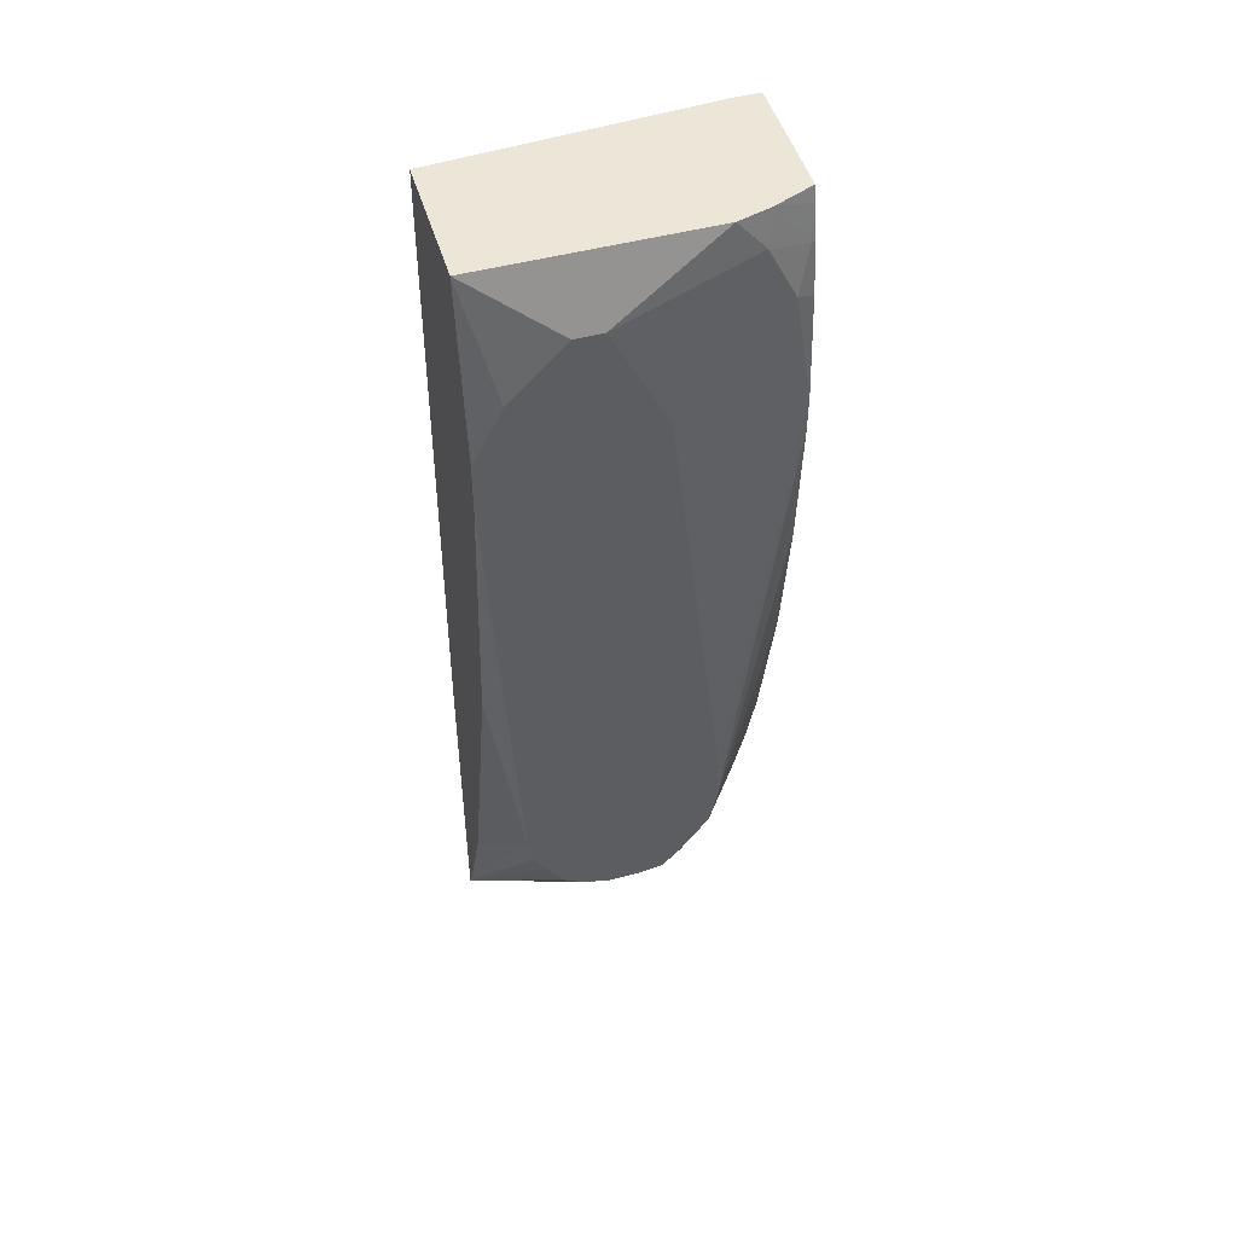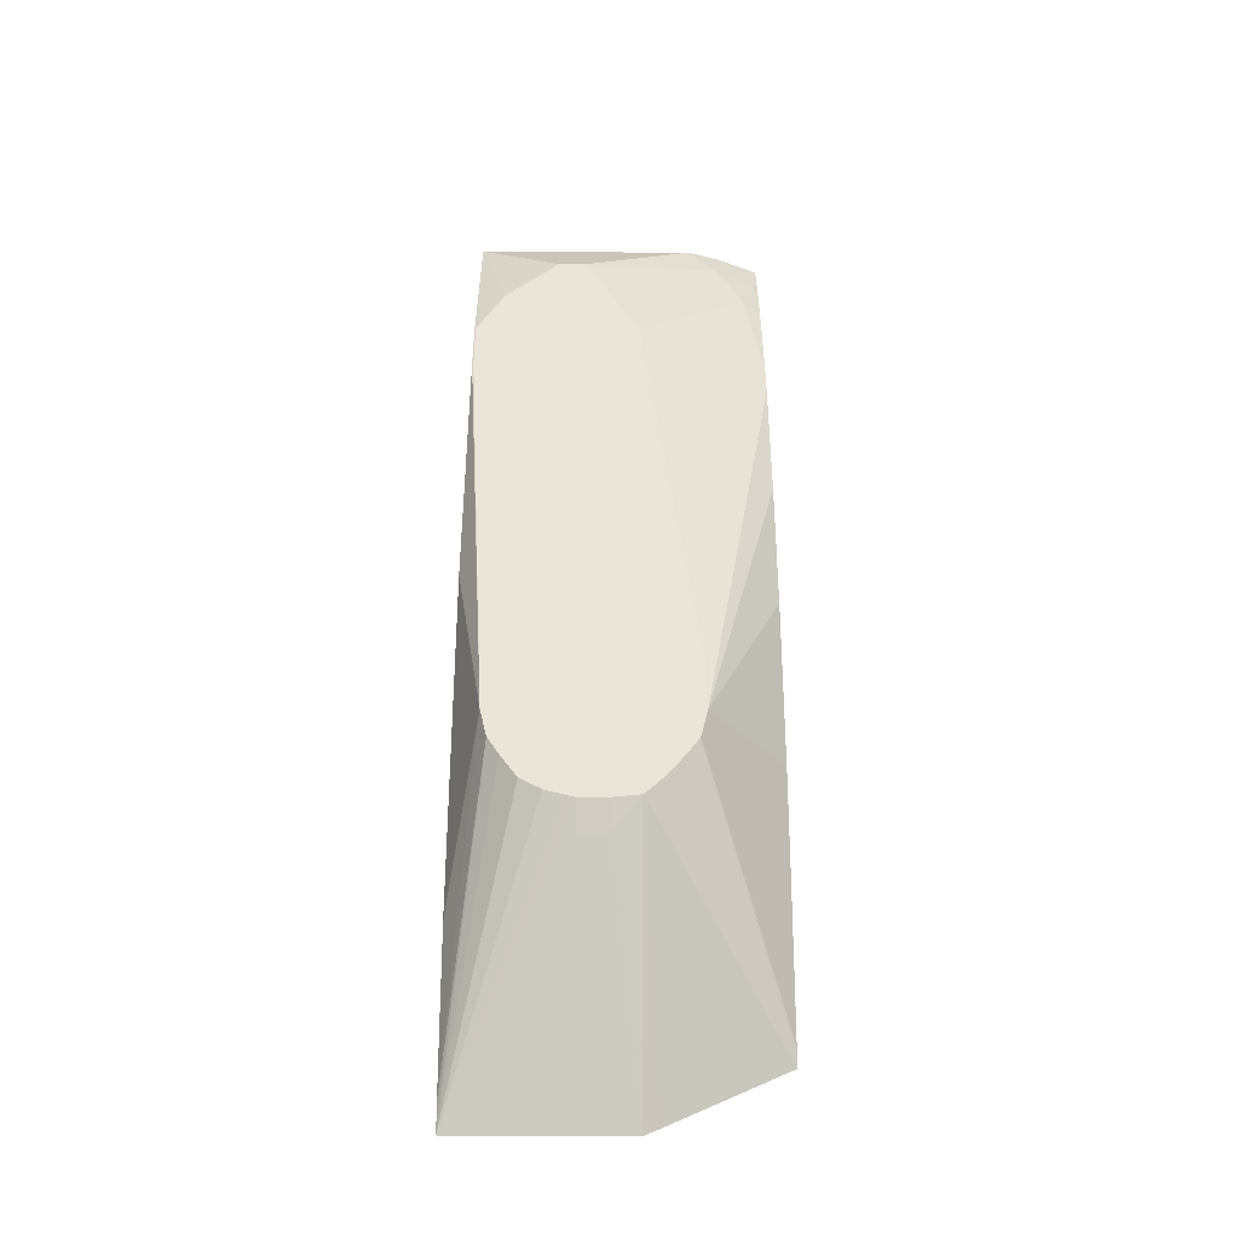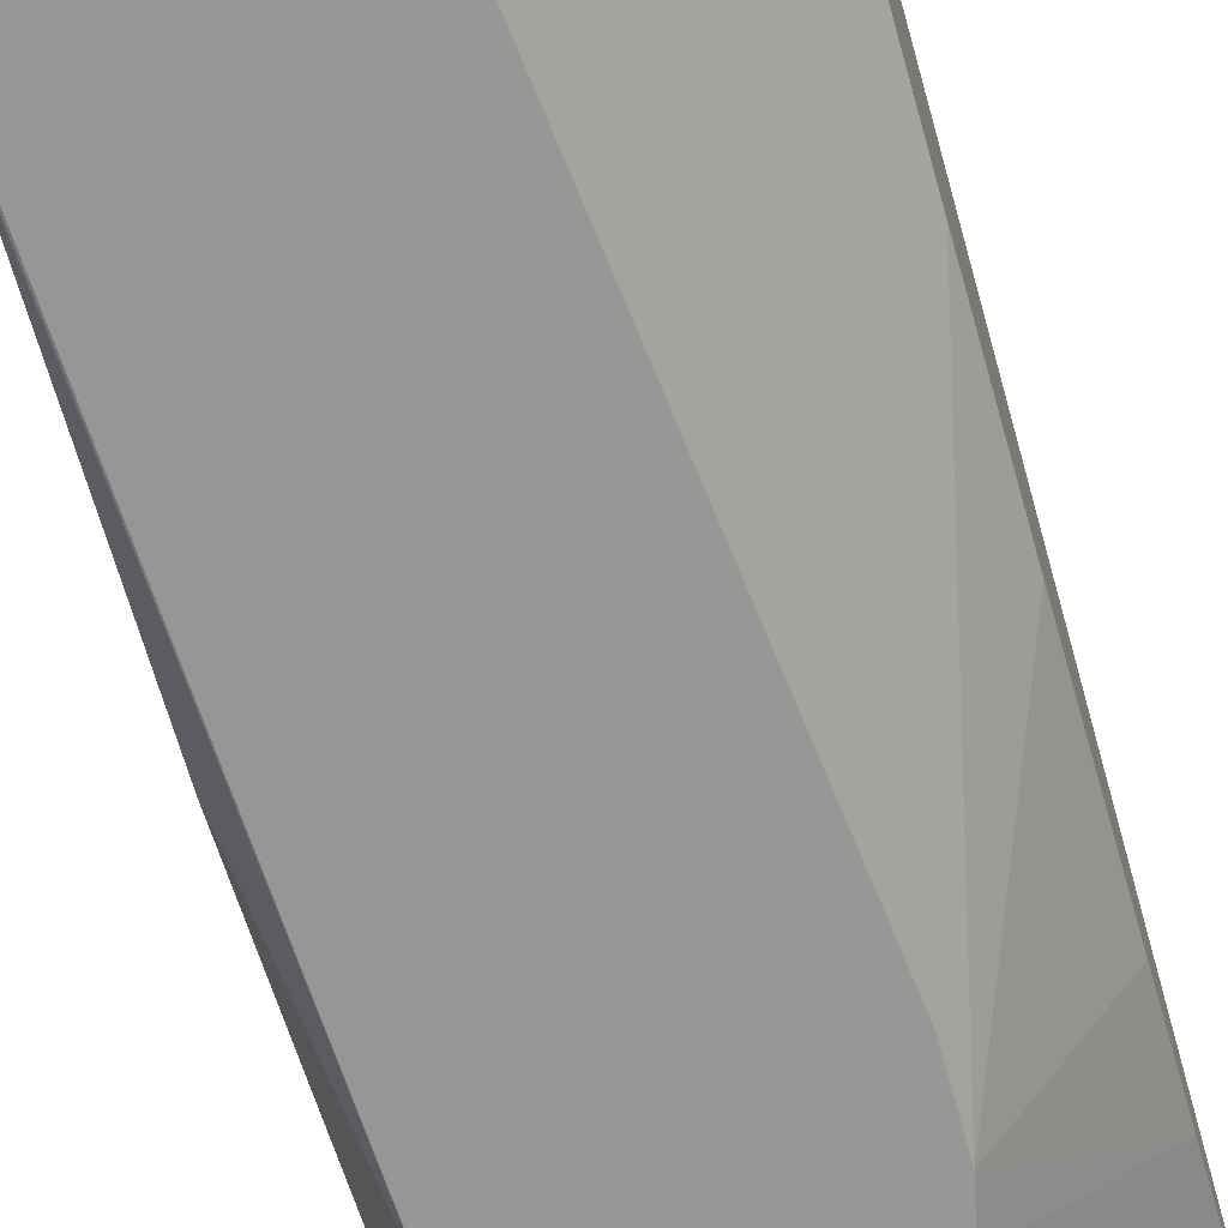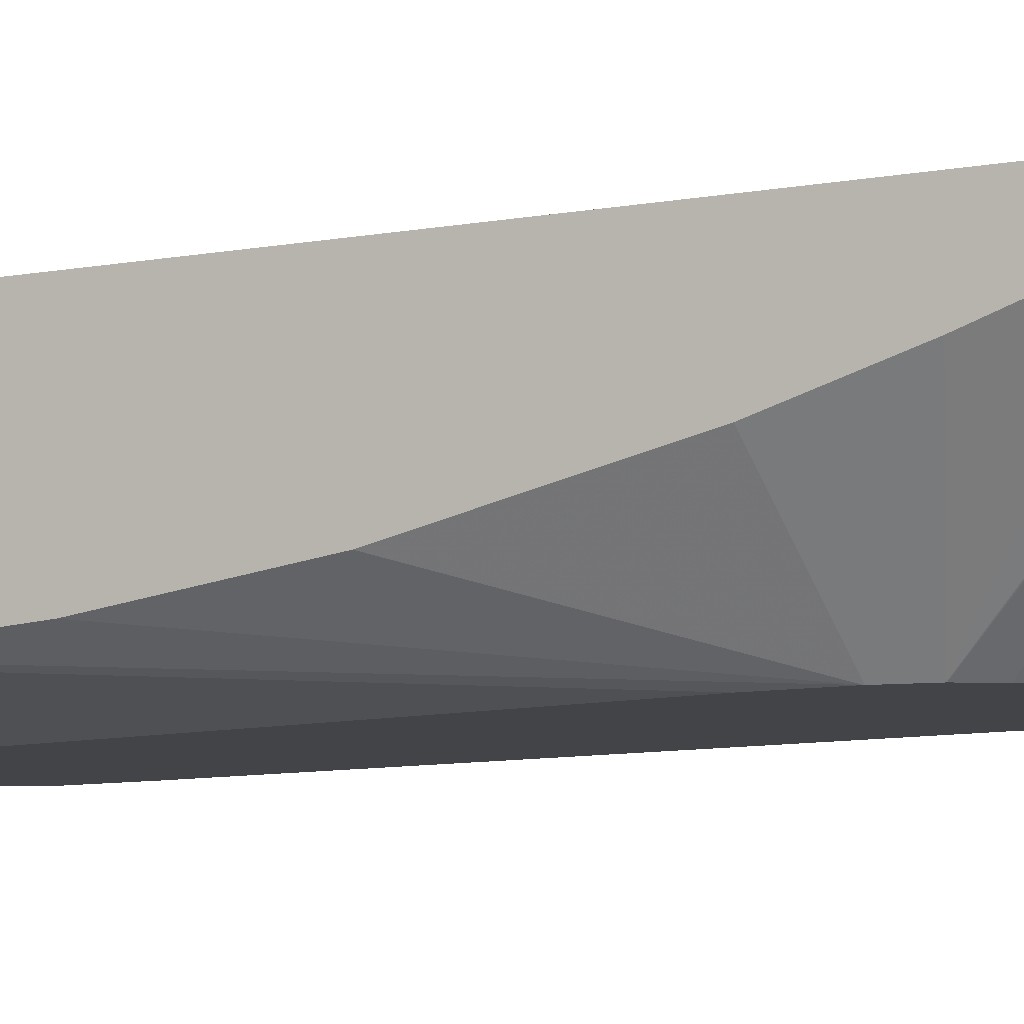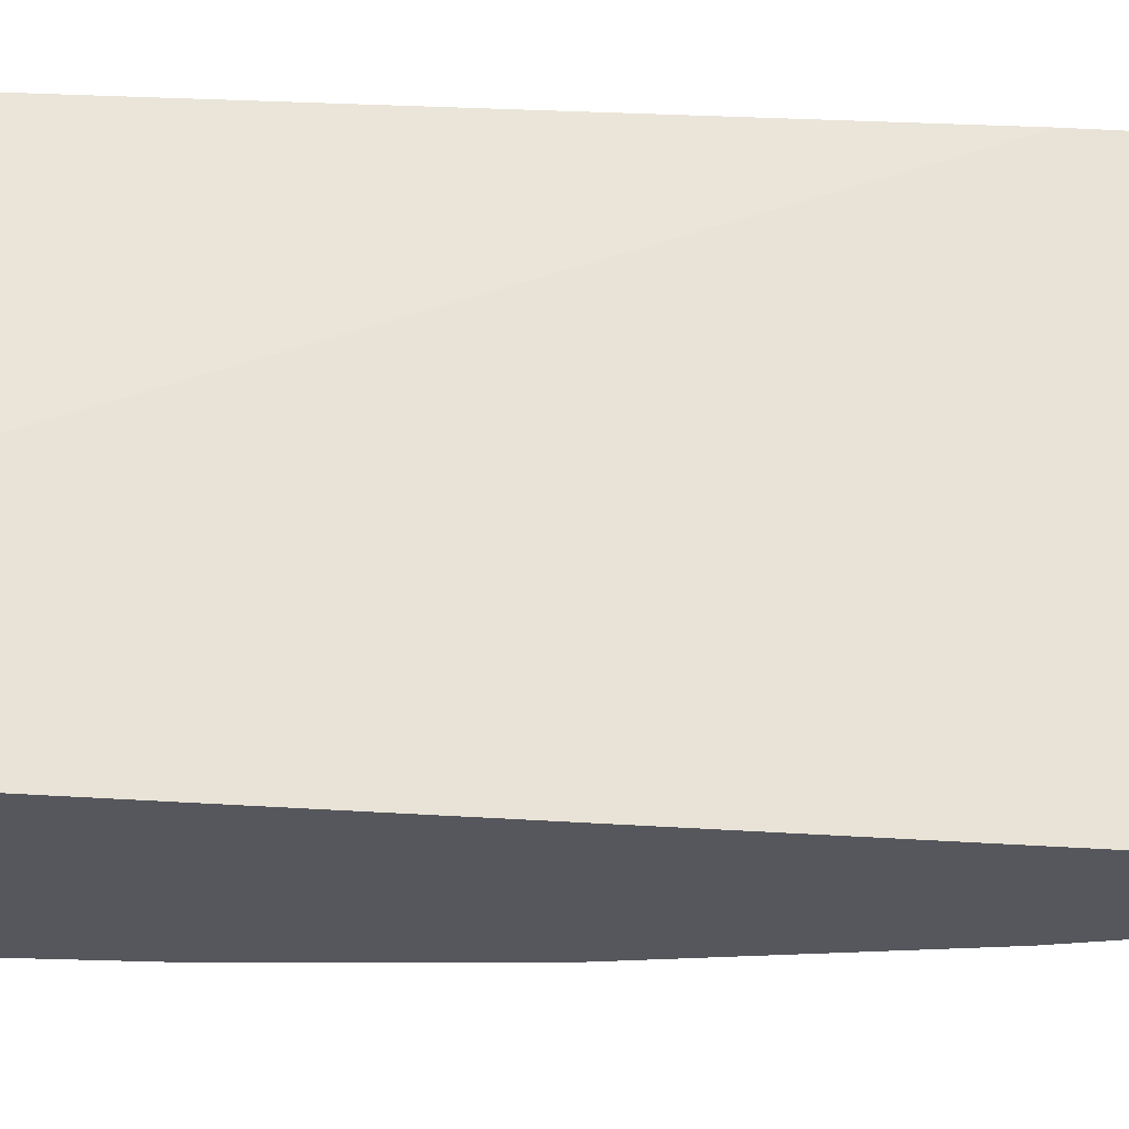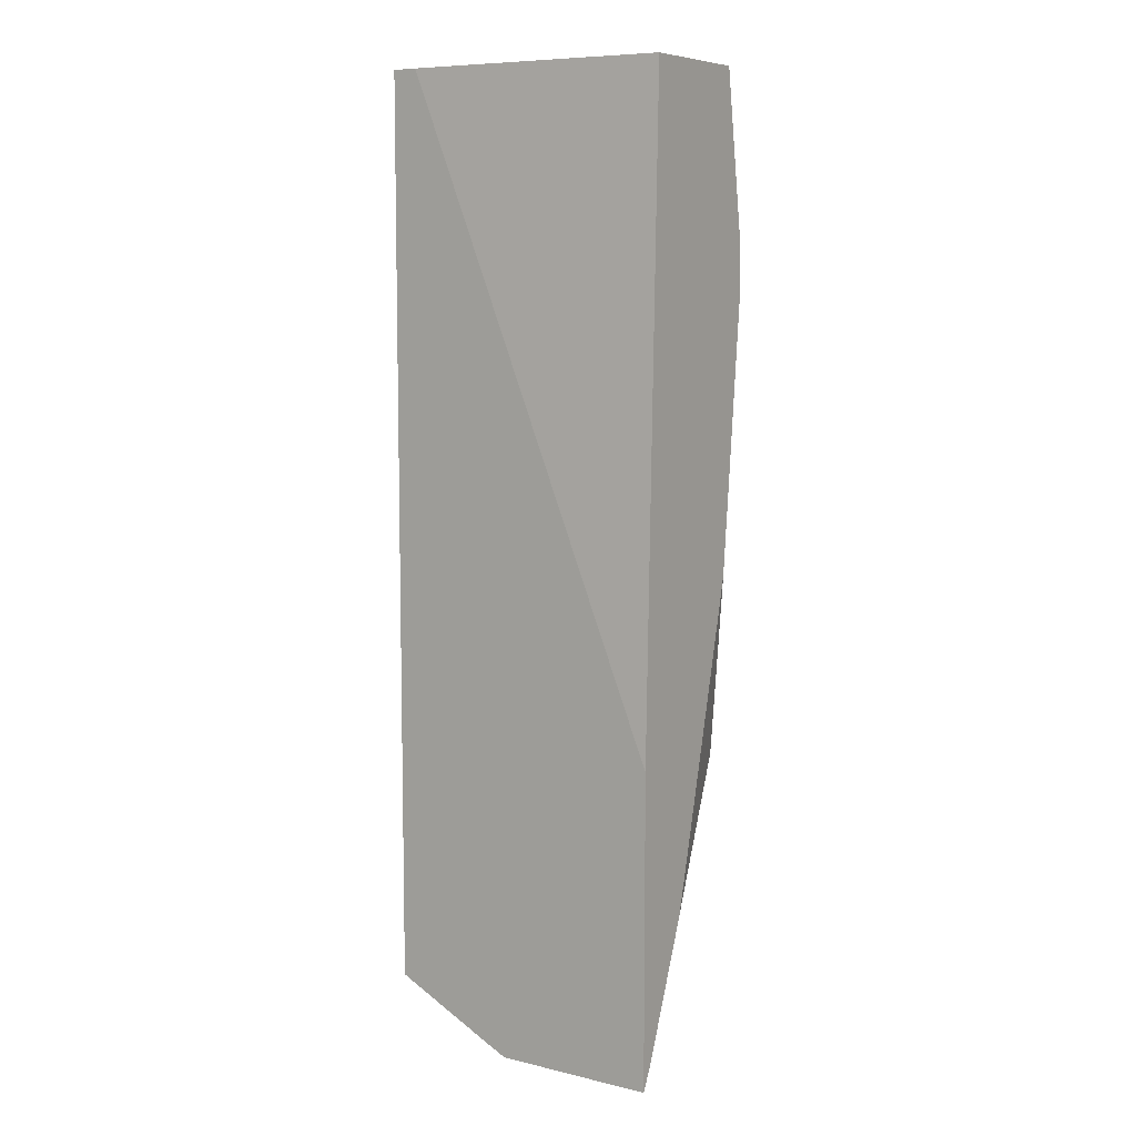
<metadata>
{"format":"obj","ext":"obj","renderer":"f3d","projection":"perspective","resolution":1024,"background":"white","views":[{"elev":48.8,"azim":-16.5,"up":"+Z"},{"elev":-44.8,"azim":-0.3,"up":"+Z"},{"elev":-68.1,"azim":15.3,"up":"+Y"},{"elev":-8.1,"azim":119.6,"up":"+Y"},{"elev":62.5,"azim":93.2,"up":"+Y"},{"elev":7.9,"azim":-146.7,"up":"+Z"}]}
</metadata>
<code>
v -0.05363 -0.2205 -0.5968
v -0.05276 -0.2205 -0.597
v 0.01278 -0.3345 -0.4648
v 1.249e-05 -0.3345 -0.4608
v -0.003524 -0.3345 -0.4587
v -0.01312 -0.3345 -0.4529
v -0.0236 -0.3345 -0.4366
v -0.03079 -0.3345 -0.4242
v -0.05363 -0.223 -0.592
v -0.05363 -0.2205 -0.3918
v 0.05277 -0.2205 -0.597
v 0.0176 -0.3225 -0.4808
v 0.0176 -0.3345 -0.466
v -0.05363 -0.2283 -0.5814
v -0.03517 -0.3345 -0.4046
v -0.05363 -0.2318 0.03818
v 0.1179 -0.2205 0.03818
v 0.06268 -0.2205 -0.5923
v 0.05277 -0.3345 -0.4638
v 0.05207 -0.3345 -0.464
v 0.0352 -0.3225 -0.4808
v 0.0352 -0.3345 -0.466
v -0.05363 -0.2635 -0.4934
v -0.03517 -0.3345 -0.3692
v -0.05276 -0.3342 -0.1056
v -0.05363 -0.3338 -0.1064
v -0.05363 -0.3163 -0.2815
v -0.05363 -0.3162 -0.2823
v -0.05363 -0.2991 -0.3518
v -0.05363 -0.2815 -0.4222
v -0.05363 -0.3167 0.03818
v 0.1305 -0.2205 0.03818
v 0.07036 -0.2205 -0.5885
v 0.05301 -0.3345 -0.4637
v 0.1055 -0.2205 -0.5709
v 0.1346 -0.2205 -0.5564
v -0.03084 -0.3345 -0.3496
v -0.05276 -0.3342 -0.07039
v -0.05363 -0.3338 -0.07039
v 1.249e-05 -0.3342 -1.7e-07
v 0.08795 -0.3167 0.03818
v -0.03517 -0.3342 -0.03519
v 0.1346 -0.234 0.03818
v 0.1346 -0.2205 0.03811
v 0.06441 -0.3345 -0.4515
v 0.1346 -0.2212 -0.5553
v -0.03079 -0.3345 -0.3494
v 0.0176 -0.3342 -1.7e-07
v -0.01758 -0.3345 -0.3429
v 0.1085 -0.3108 0.03818
v 0.1055 -0.3167 0.01753
v 0.1346 -0.2991 0.03818
v 0.06452 -0.3345 -0.4514
v 0.1346 -0.2238 -0.5509
v 0.07036 -0.3345 -0.3429
v 0.07559 -0.3345 -0.3442
v 0.08355 -0.3345 -0.3494
v 0.0352 -0.3342 -0.03519
v 0.1231 -0.3167 -0.0176
v 0.1346 -0.2999 0.03811
v 0.1319 -0.3079 0.008767
v 0.1346 -0.3022 0.02897
v 0.07463 -0.3345 -0.4377
v 0.1346 -0.2259 -0.5468
v 0.08344 -0.3345 -0.4244
v 0.0841 -0.3345 -0.3518
v 0.05277 -0.3342 -0.07039
v 0.1346 -0.3167 -0.08798
v 0.1346 -0.311 -0.02332
v 0.1346 -0.3066 0.007461
v 0.1346 -0.2419 -0.501
v 0.08355 -0.3345 -0.4242
v 0.08795 -0.3345 -0.3692
v 0.1346 -0.3167 -0.1118
v 0.1346 -0.2595 -0.4482
v 0.0879 -0.3345 -0.4047
v 0.08795 -0.3345 -0.4043
v 0.1346 -0.311 -0.1993
v 0.1346 -0.2757 -0.3933
v 0.1346 -0.2991 -0.2876
f 38 47 42
f 36 60 62
f 36 62 70
f 36 70 69
f 36 69 68
f 36 68 74
f 36 74 78
f 36 80 79
f 36 79 75
f 36 75 71
f 36 64 54
f 36 54 46
f 37 47 38
f 36 52 60
f 40 42 47
f 36 78 80
f 36 71 64
f 31 48 41
f 36 44 43
f 18 33 19
f 40 47 49
f 19 33 35
f 19 35 36
f 19 36 34
f 20 22 21
f 24 37 38
f 36 43 52
f 25 38 39
f 31 40 48
f 31 39 38
f 31 38 42
f 31 42 40
f 32 43 44
f 34 36 46
f 34 46 45
f 25 39 26
f 40 49 55
f 59 67 68
f 41 48 51
f 59 69 70
f 59 70 61
f 61 70 62
f 64 71 72
f 64 72 65
f 66 73 67
f 67 73 68
f 59 68 69
f 68 73 77
f 71 75 72
f 72 75 76
f 74 77 78
f 75 79 76
f 77 79 80
f 77 80 78
f 16 32 17
f 68 77 74
f 40 55 48
f 58 67 59
f 57 66 67
f 41 51 50
f 45 46 53
f 46 54 53
f 48 55 56
f 48 56 57
f 48 57 58
f 48 58 59
f 57 67 58
f 48 59 51
f 50 51 61
f 50 61 62
f 50 62 60
f 51 59 61
f 53 54 63
f 54 64 65
f 54 65 63
f 50 60 52
f 16 43 32
f 76 79 77
f 16 50 52
f 1 32 44
f 1 44 36
f 1 36 35
f 1 35 33
f 1 33 18
f 1 18 11
f 1 11 2
f 1 17 32
f 2 11 21
f 2 12 13
f 2 13 3
f 3 13 22
f 3 22 20
f 3 20 19
f 3 19 34
f 3 34 45
f 2 21 12
f 3 45 53
f 1 10 17
f 1 31 16
f 16 52 43
f 1 3 4
f 1 4 5
f 1 5 6
f 1 6 7
f 1 7 8
f 1 8 9
f 1 16 10
f 1 9 14
f 1 23 30
f 1 30 29
f 1 29 28
f 1 28 27
f 1 27 26
f 1 26 39
f 1 39 31
f 1 14 23
f 3 53 63
f 1 2 3
f 3 65 72
f 11 18 19
f 11 19 20
f 11 20 21
f 12 21 22
f 12 22 13
f 14 15 23
f 15 38 25
f 10 16 17
f 15 25 26
f 15 27 28
f 15 28 29
f 15 29 30
f 15 30 23
f 16 31 41
f 16 41 50
f 3 63 65
f 15 26 27
f 8 15 14
f 15 24 38
f 3 5 4
f 3 76 77
f 8 14 9
f 3 77 73
f 3 73 66
f 3 66 57
f 3 56 55
f 3 55 49
f 3 49 47
f 3 57 56
f 3 72 76
f 3 37 24
f 3 24 15
f 3 15 8
f 3 8 7
f 3 7 6
f 3 6 5
f 3 47 37

</code>
